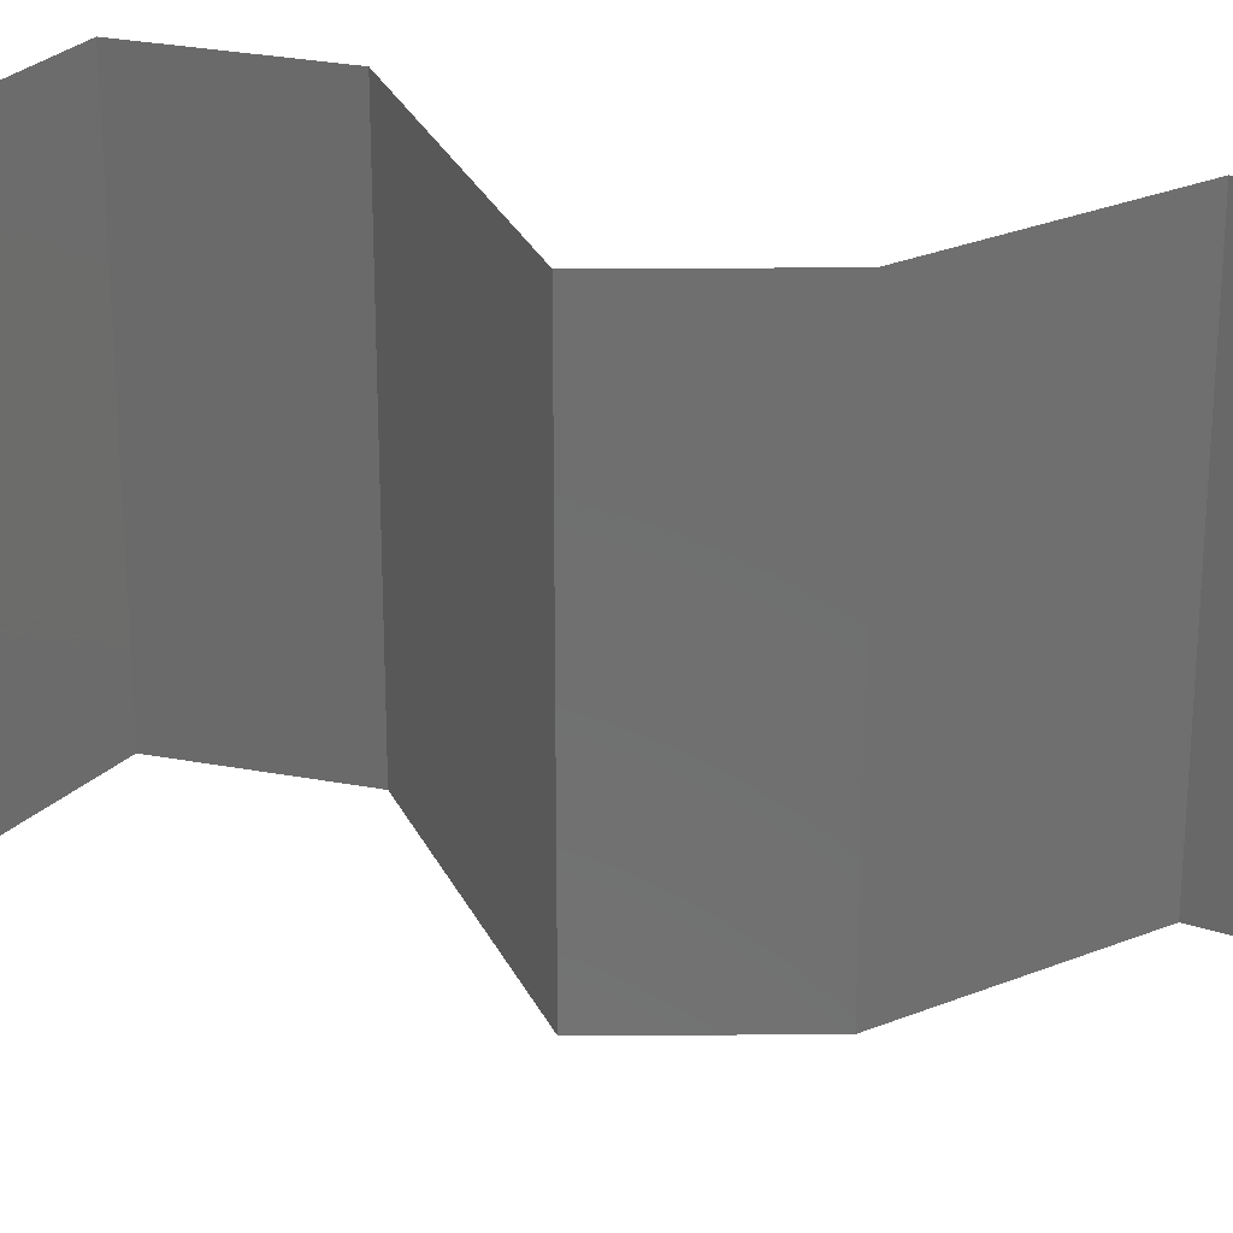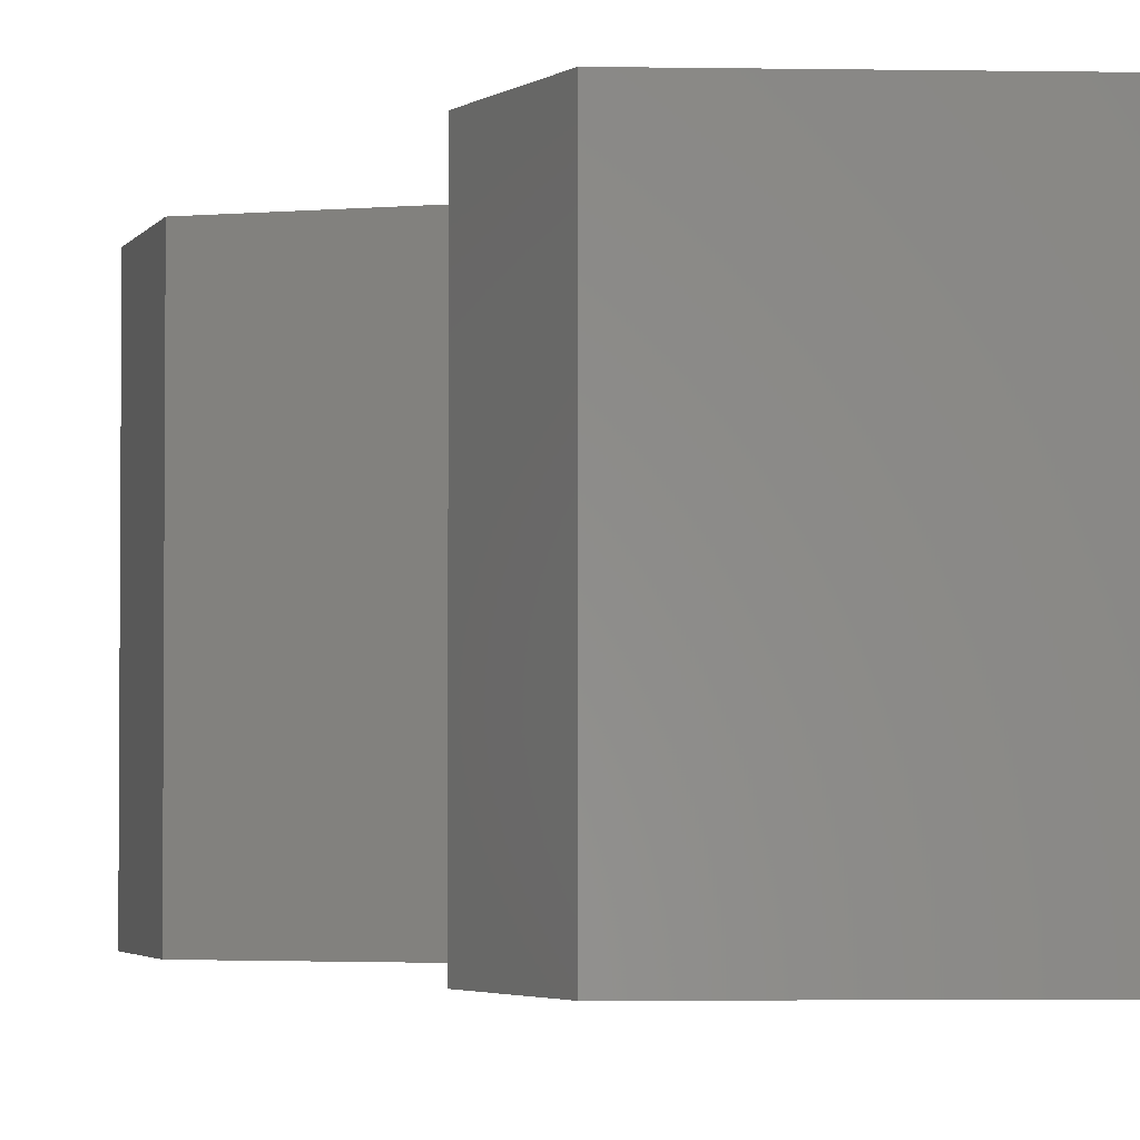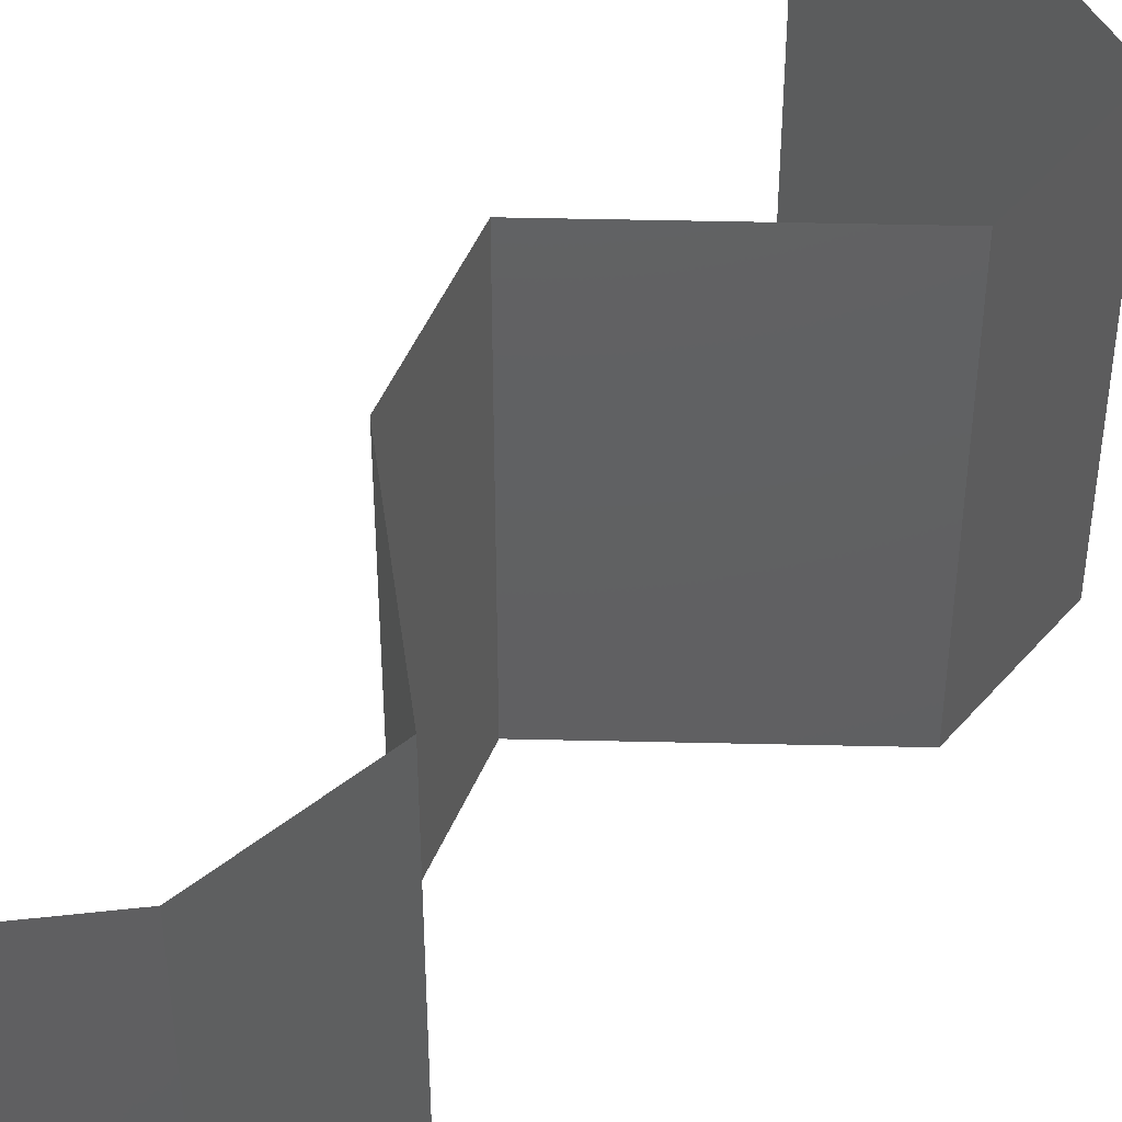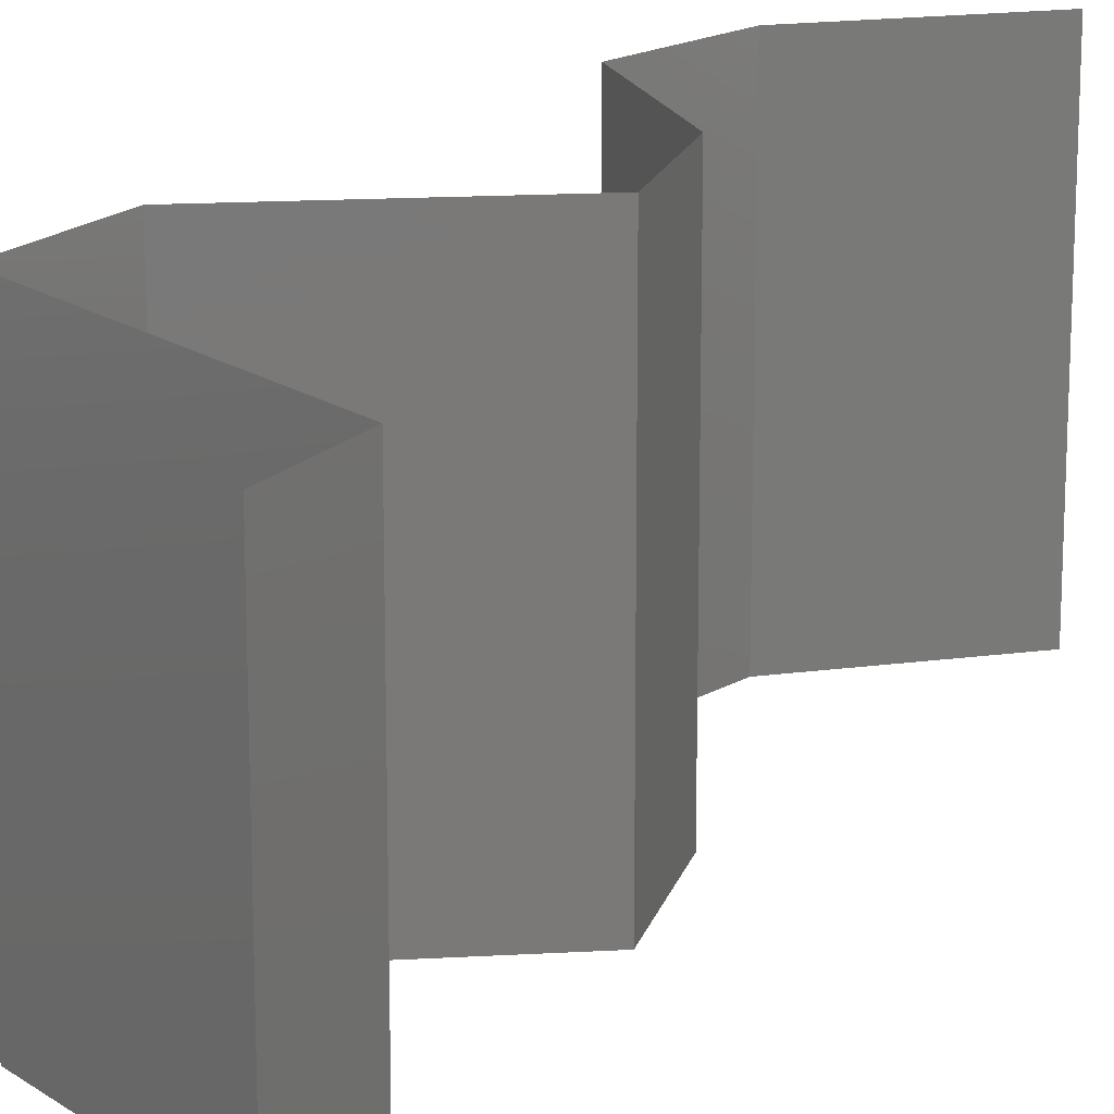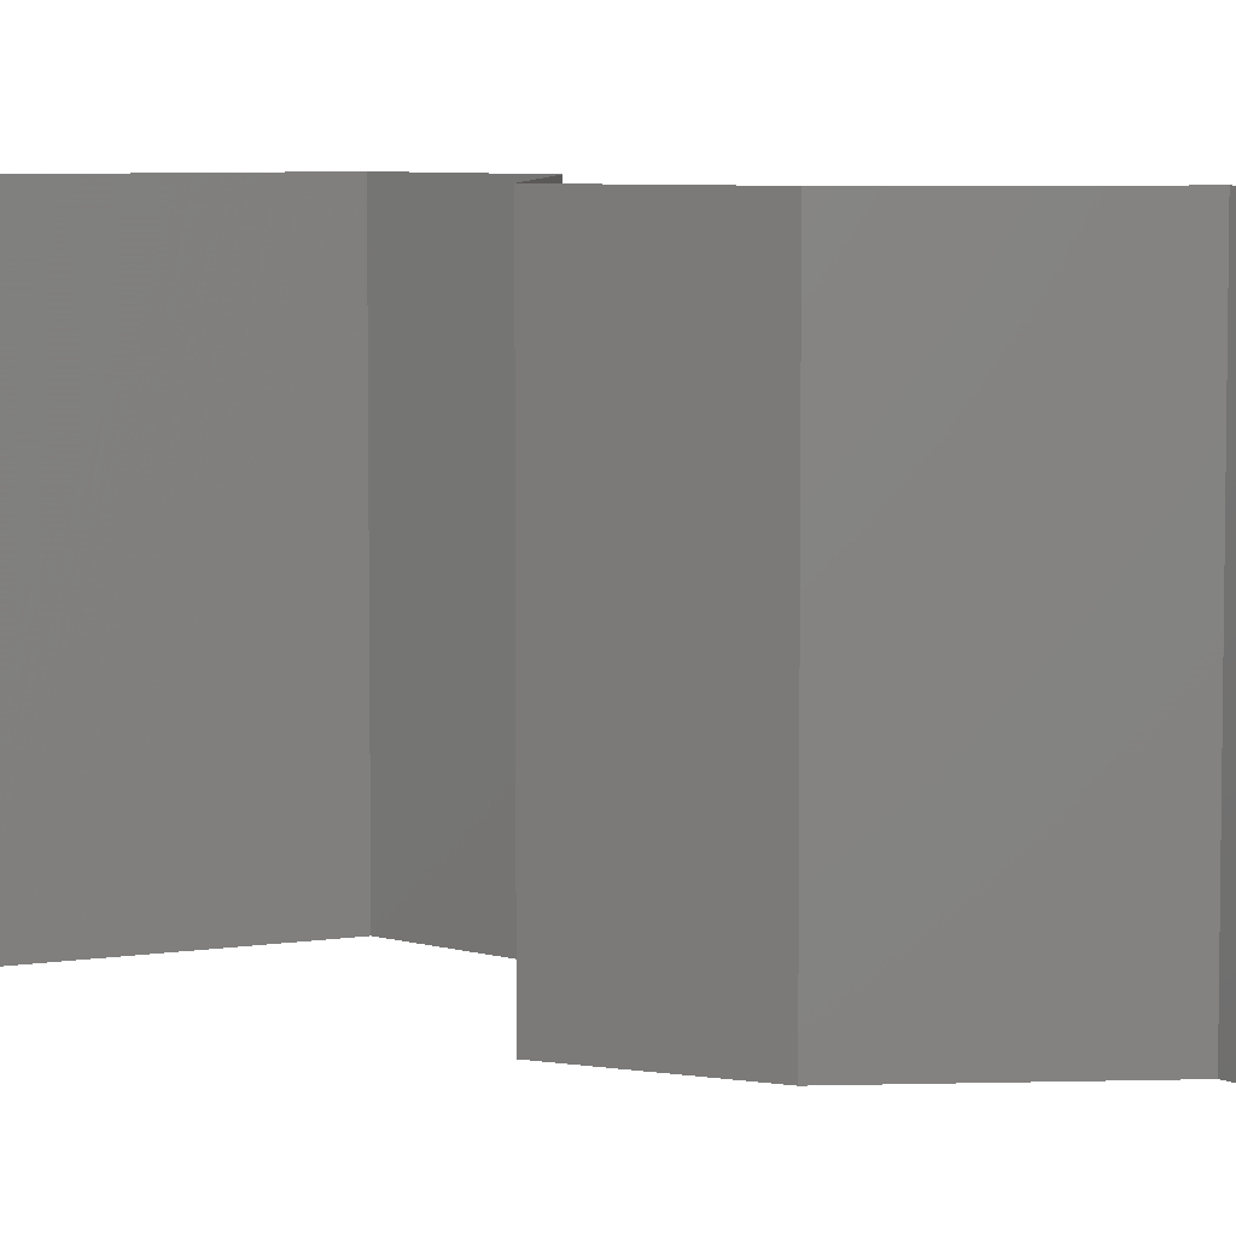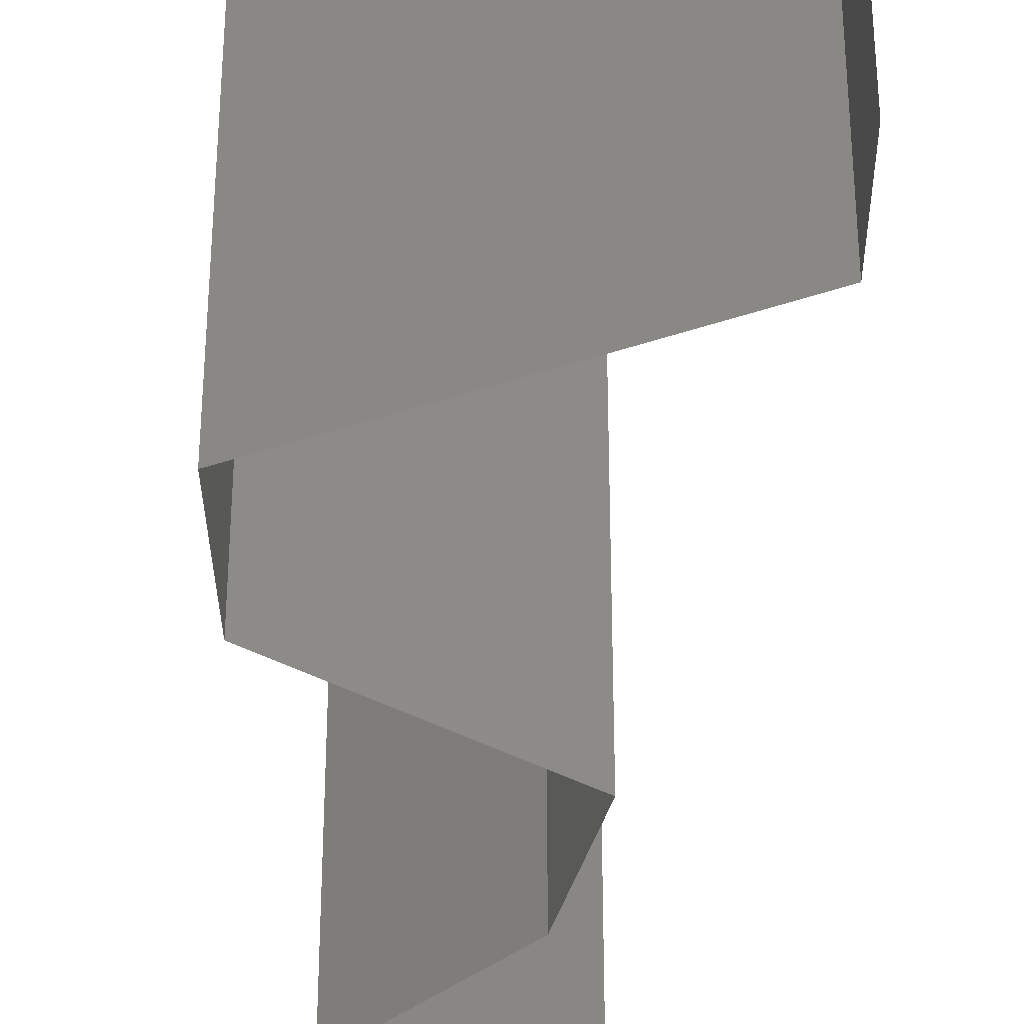
<metadata>
{"format":"stl","ext":"stl","renderer":"f3d","projection":"perspective","resolution":1024,"background":"white","views":[{"elev":29.3,"azim":-77.1,"up":"+Z"},{"elev":-2.9,"azim":152.0,"up":"+Z"},{"elev":49.0,"azim":36.1,"up":"+Z"},{"elev":17.8,"azim":-151.7,"up":"+Z"},{"elev":6.1,"azim":-50.8,"up":"+Z"},{"elev":-37.7,"azim":179.4,"up":"+Z"}]}
</metadata>
<code>
# stl→obj: 46 verts, 68 faces
v 0.04 0.05477 0.01
v 0.04 0.05739 0.005
v 0.04 0.06 0.01
v 0.04 0.05739 0.015
v 0.04 0.05477 0.02
v 0.04 0.06 0.02
v 0.04 0.06 0
v 0.04 0.05477 0
v 0.04752 0.05135 0.02
v 0.04809 0.05109 0.0121
v 0.05504 0.04793 0.02
v 0.05504 0.04793 0.01
v 0.04521 0.0524 0.005735
v 0.05504 0.04793 0
v 0.0502 0.05013 0.005659
v 0.04752 0.05135 0
v 0.05473 0.04108 0.01
v 0.05488 0.0445 0.005
v 0.05488 0.0445 0.015
v 0.05473 0.04108 0
v 0.05473 0.04108 0.02
v 0.04978 0.03766 0.00602
v 0.04483 0.03423 0
v 0.04483 0.03423 0.02
v 0.04978 0.03766 0.01408
v 0.04483 0.03423 0.01
v 0.04647 0.02739 0.02
v 0.04565 0.03081 0.015
v 0.04647 0.02739 0.01
v 0.04565 0.03081 0.005
v 0.04647 0.02739 0
v 0.05303 0.02054 0
v 0.04975 0.02396 0.005
v 0.05303 0.02054 0.01
v 0.04975 0.02396 0.015
v 0.05303 0.02054 0.02
v 0.05149 0.01369 0.01
v 0.05226 0.01712 0.005
v 0.05226 0.01712 0.015
v 0.05149 0.01369 0
v 0.05149 0.01369 0.02
v 0.04784 0.01027 0.005
v 0.04419 0.006847 0
v 0.04419 0.006847 0.02
v 0.04784 0.01027 0.015
v 0.04419 0.006847 0.01
f 1 2 3
f 3 4 1
f 5 4 6
f 7 2 8
f 3 2 7
f 6 4 3
f 8 2 1
f 1 4 5
f 9 10 5
f 5 10 1
f 11 10 9
f 12 10 11
f 1 13 8
f 14 15 12
f 8 13 16
f 10 13 1
f 16 15 14
f 15 10 12
f 15 13 10
f 16 13 15
f 17 18 12
f 12 19 17
f 14 18 20
f 21 19 11
f 12 18 14
f 11 19 12
f 20 18 17
f 17 19 21
f 20 22 23
f 24 25 21
f 21 25 17
f 23 22 26
f 17 22 20
f 26 25 24
f 22 25 26
f 17 25 22
f 27 28 24
f 29 30 26
f 23 30 31
f 26 28 29
f 26 30 23
f 24 28 26
f 31 30 29
f 29 28 27
f 32 33 34
f 27 35 29
f 29 33 31
f 34 35 36
f 34 33 29
f 29 35 34
f 31 33 32
f 36 35 27
f 37 38 34
f 34 39 37
f 32 38 40
f 41 39 36
f 34 38 32
f 36 39 34
f 40 38 37
f 37 39 41
f 40 42 43
f 44 45 41
f 41 45 37
f 43 42 46
f 45 42 37
f 46 42 45
f 37 42 40
f 46 45 44

</code>
